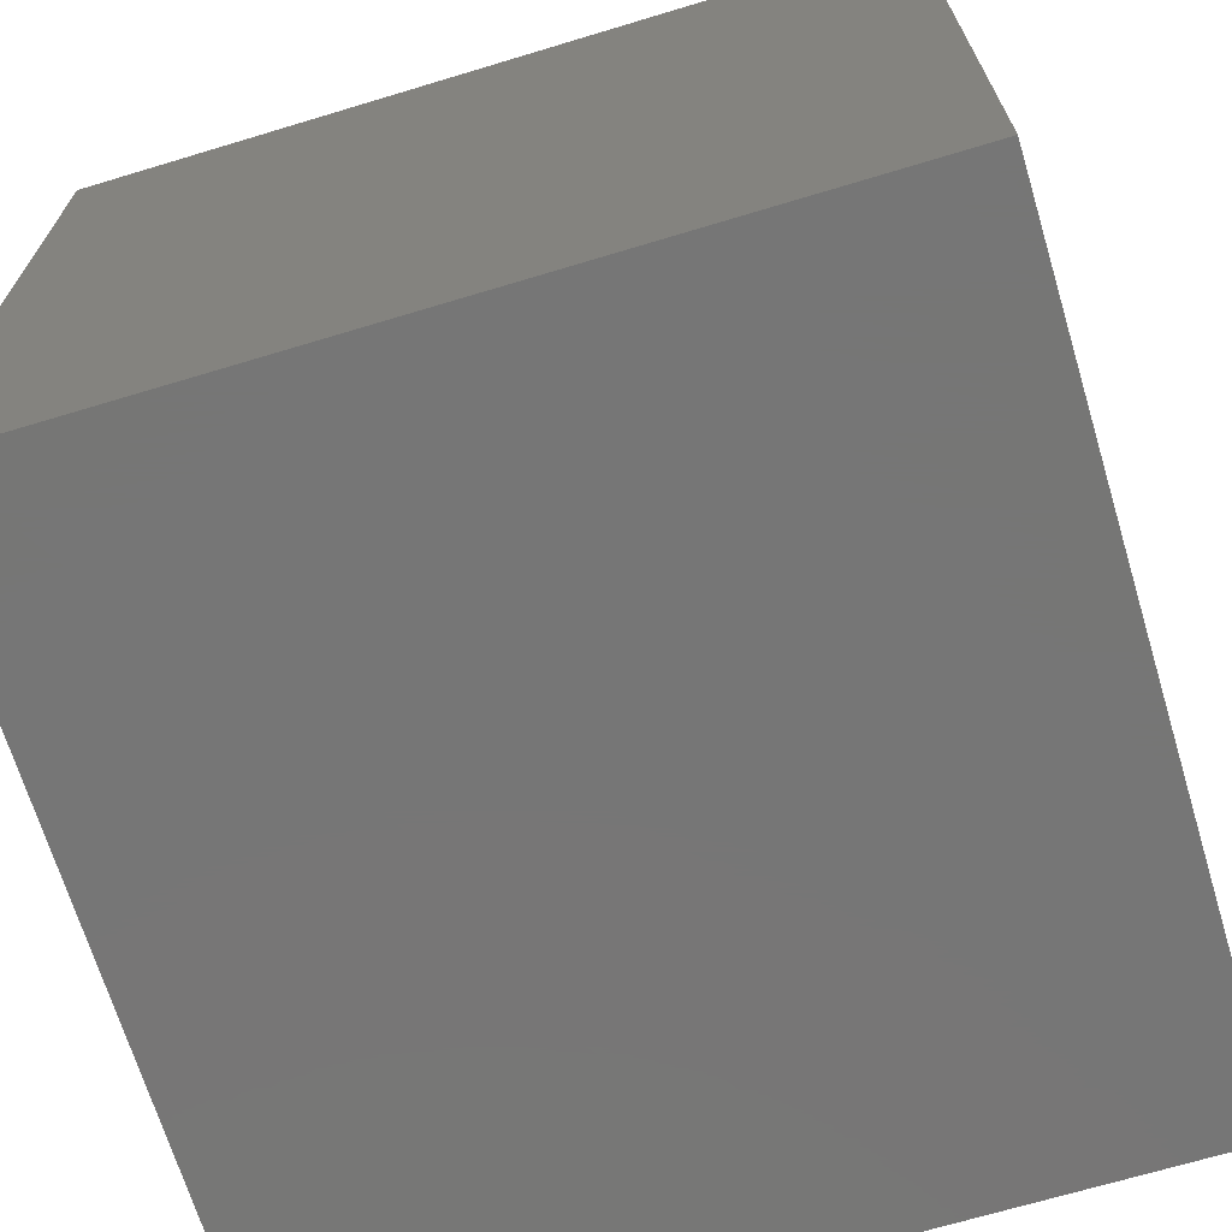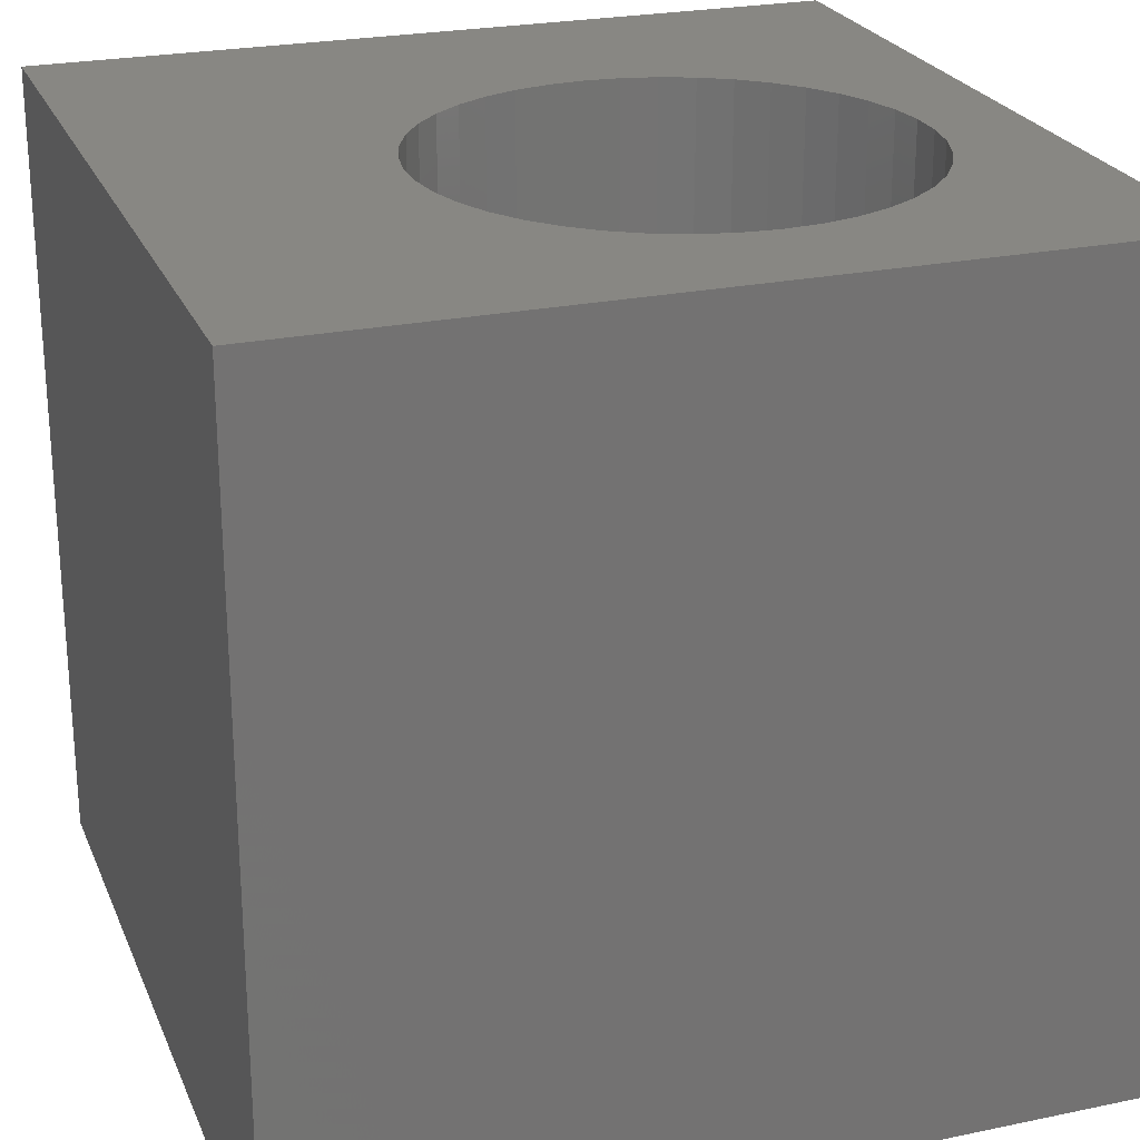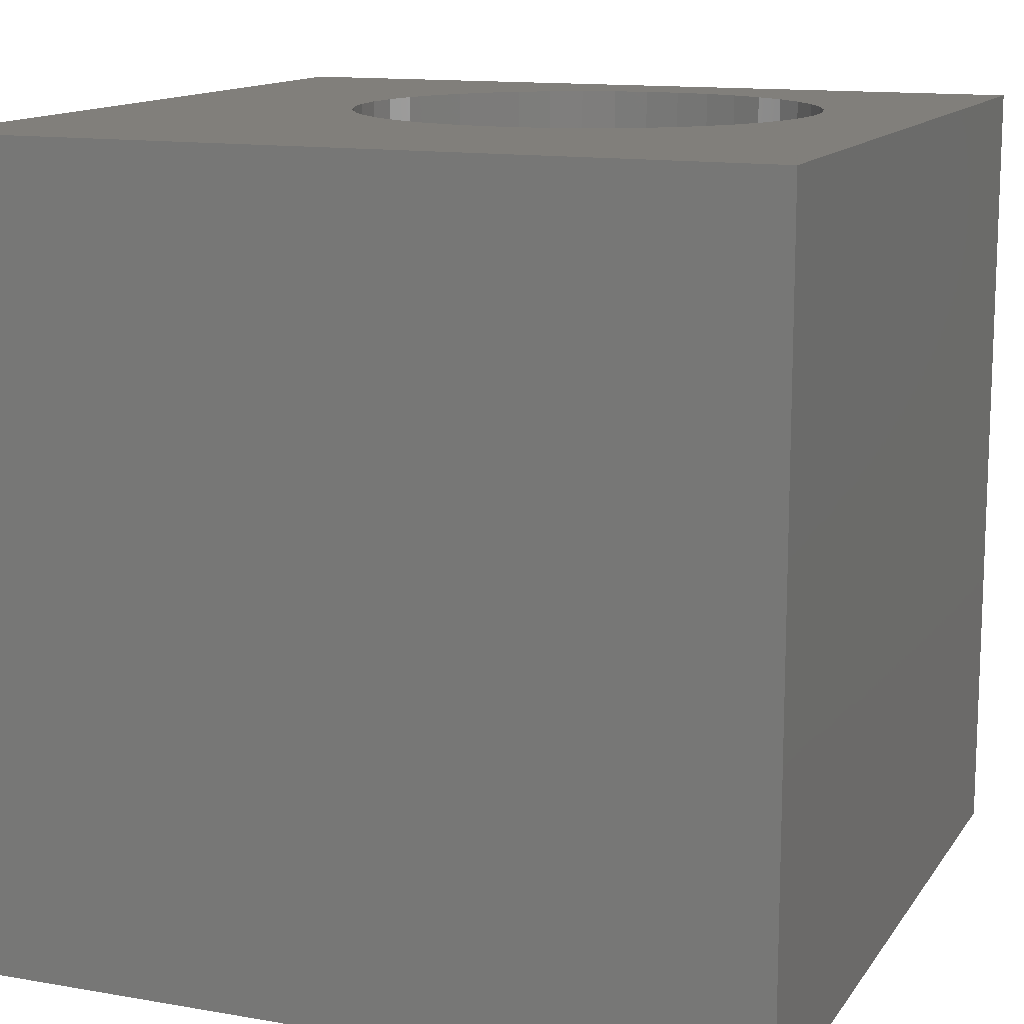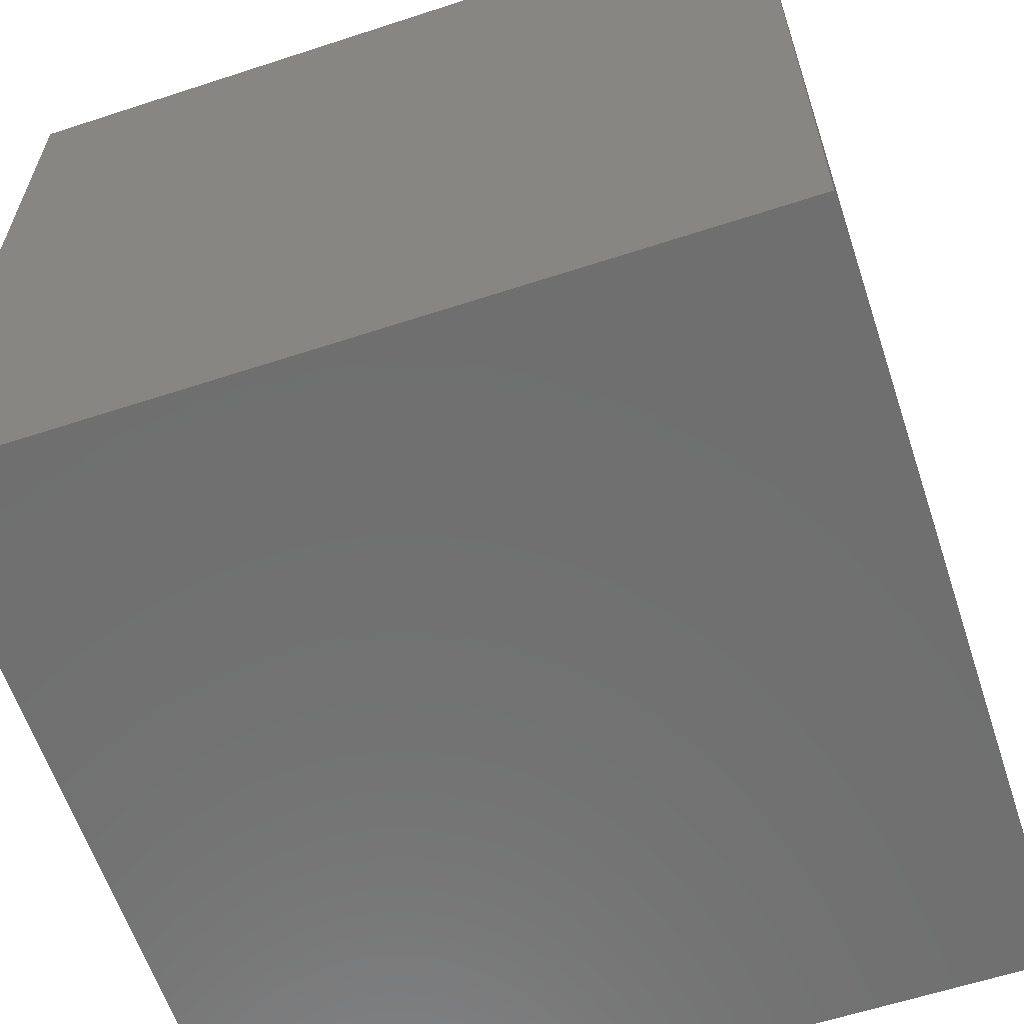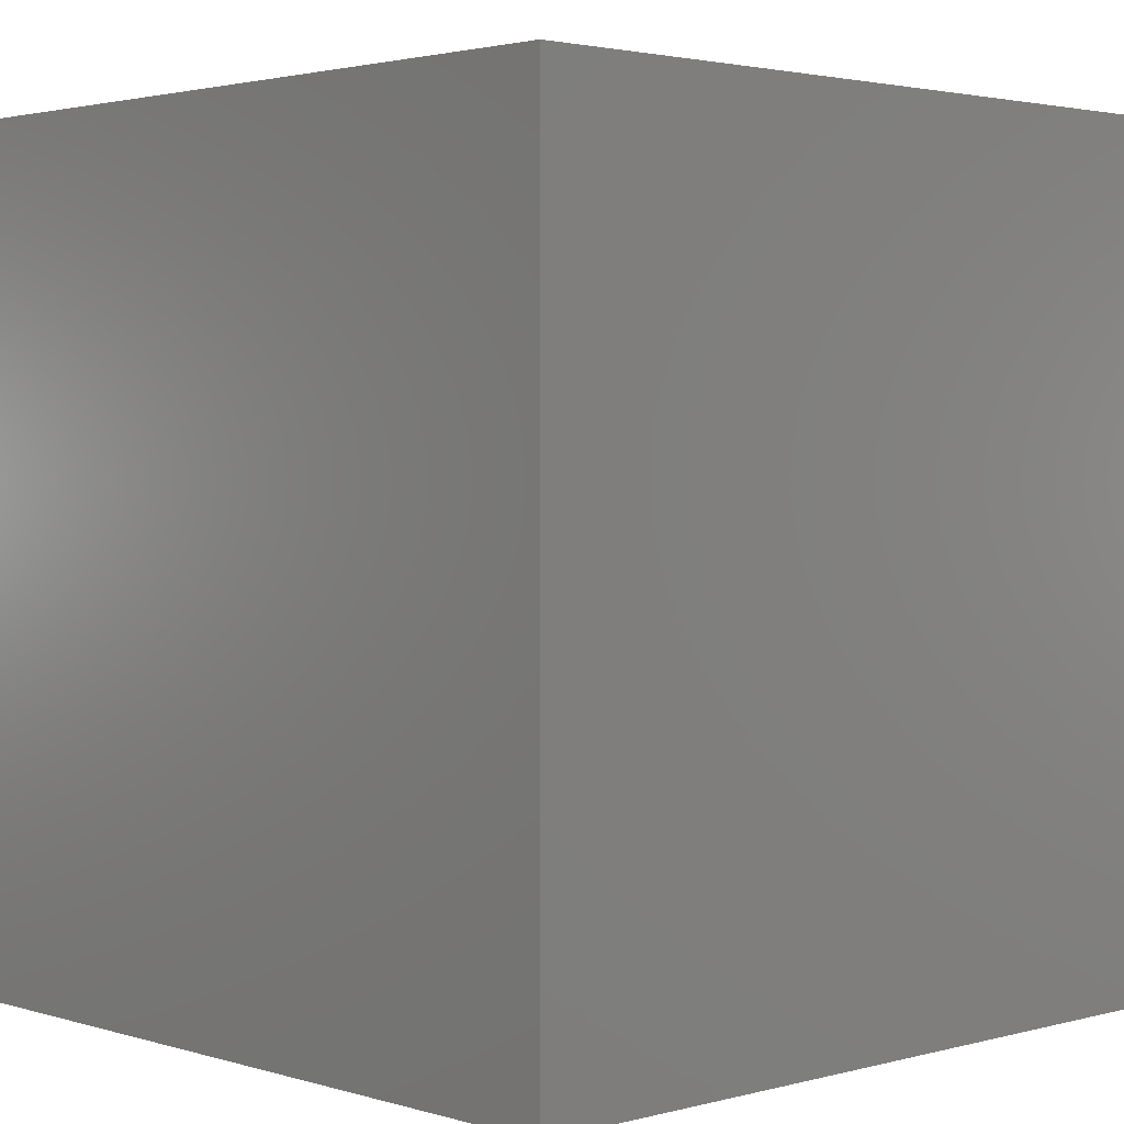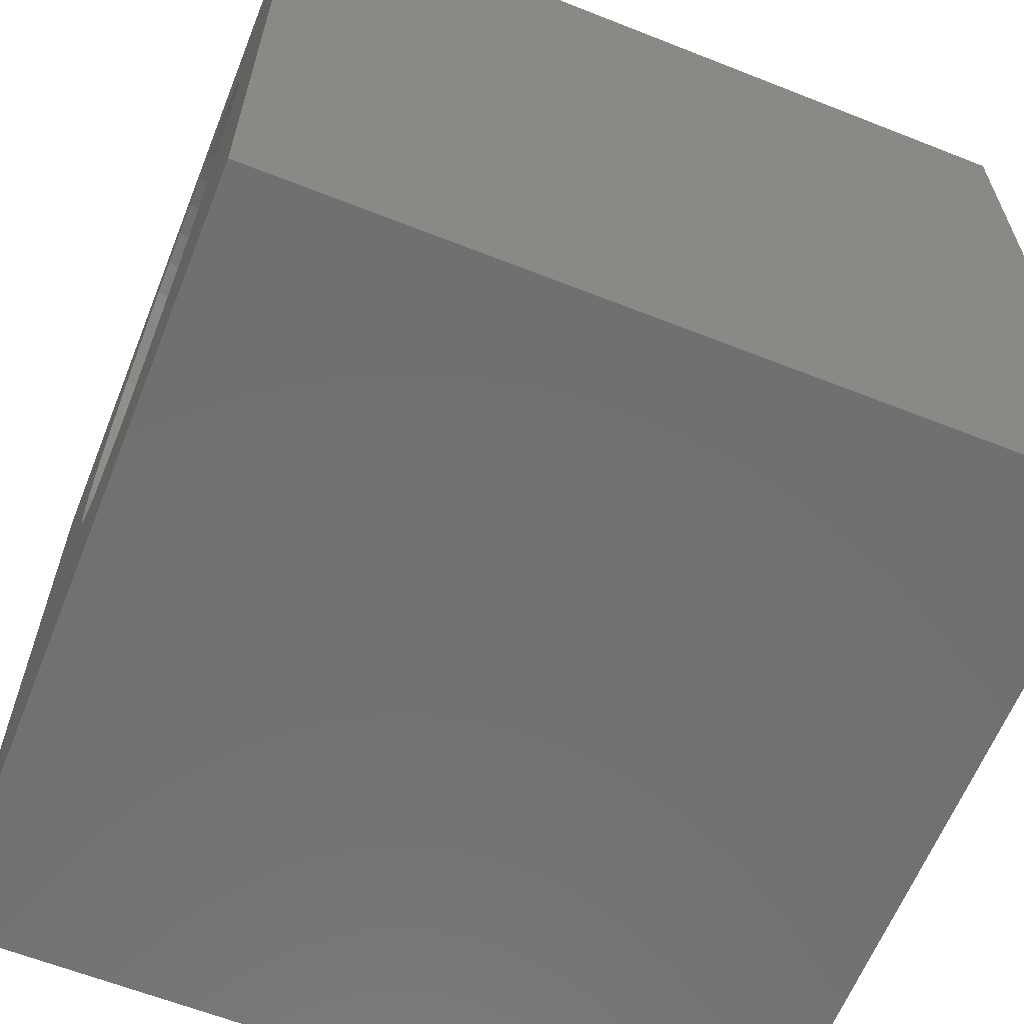
<metadata>
{"format":"stl","ext":"stl","renderer":"f3d","projection":"perspective","resolution":1024,"background":"white","views":[{"elev":-68.8,"azim":16.8,"up":"+Z"},{"elev":24.3,"azim":71.0,"up":"+Z"},{"elev":13.1,"azim":21.7,"up":"+Z"},{"elev":-61.4,"azim":18.4,"up":"+Z"},{"elev":2.4,"azim":46.6,"up":"+Z"},{"elev":-62.6,"azim":68.2,"up":"+Y"}]}
</metadata>
<code>
# stl→obj: 92 verts, 180 faces
v 0 10 10
v 0 10 0
v 0 0 10
v 0 0 0
v 6.28 8.799 10
v 6.697 8.671 10
v 10 10 10
v 4.564 8.671 10
v 4.171 8.481 10
v 3.81 8.235 10
v 7.77 7.939 10
v 8.042 7.598 10
v 8.26 7.22 10
v 8.42 6.814 10
v 8.517 6.388 10
v 8.549 5.953 10
v 10 0 10
v 8.517 5.518 10
v 8.42 5.093 10
v 7.09 8.481 10
v 7.45 8.235 10
v 3.219 4.309 10
v 3 4.687 10
v 2.744 6.388 10
v 2.841 6.814 10
v 3 7.22 10
v 4.981 8.799 10
v 5.412 8.864 10
v 5.849 8.864 10
v 8.26 4.687 10
v 8.042 4.309 10
v 7.77 3.968 10
v 7.45 3.671 10
v 7.09 3.425 10
v 6.697 3.236 10
v 3.219 7.598 10
v 3.491 7.939 10
v 4.981 3.107 10
v 4.564 3.236 10
v 4.171 3.425 10
v 2.841 5.093 10
v 2.744 5.518 10
v 2.711 5.953 10
v 3.81 3.671 10
v 3.491 3.968 10
v 6.28 3.107 10
v 5.849 3.042 10
v 5.412 3.042 10
v 10 10 0
v 10 0 0
v 8.517 5.518 4.287
v 8.549 5.953 4.287
v 8.517 6.388 4.287
v 8.42 6.814 4.287
v 8.26 7.22 4.287
v 8.042 7.598 4.287
v 7.77 7.939 4.287
v 7.45 8.235 4.287
v 7.09 8.481 4.287
v 6.697 8.671 4.287
v 6.28 8.799 4.287
v 5.849 8.864 4.287
v 5.412 8.864 4.287
v 4.981 8.799 4.287
v 4.564 8.671 4.287
v 4.171 8.481 4.287
v 3.81 8.235 4.287
v 3.491 7.939 4.287
v 3.219 7.598 4.287
v 3 7.22 4.287
v 2.841 6.814 4.287
v 2.744 6.388 4.287
v 2.711 5.953 4.287
v 2.744 5.518 4.287
v 2.841 5.093 4.287
v 3 4.687 4.287
v 3.219 4.309 4.287
v 3.491 3.968 4.287
v 3.81 3.671 4.287
v 4.171 3.425 4.287
v 4.564 3.236 4.287
v 4.981 3.107 4.287
v 5.412 3.042 4.287
v 5.849 3.042 4.287
v 6.28 3.107 4.287
v 6.697 3.236 4.287
v 7.09 3.425 4.287
v 7.45 3.671 4.287
v 7.77 3.968 4.287
v 8.042 4.309 4.287
v 8.26 4.687 4.287
v 8.42 5.093 4.287
f 1 2 3
f 3 2 4
f 5 6 7
f 8 1 9
f 9 1 10
f 11 12 7
f 7 12 13
f 7 13 14
f 14 15 7
f 7 15 16
f 7 16 17
f 17 16 18
f 17 18 19
f 6 20 7
f 7 20 21
f 7 21 11
f 22 23 3
f 24 25 1
f 1 25 26
f 8 27 1
f 1 27 28
f 1 28 7
f 7 28 29
f 7 29 5
f 19 30 17
f 17 30 31
f 17 31 32
f 32 33 17
f 17 33 34
f 17 34 35
f 26 36 1
f 1 36 37
f 1 37 10
f 38 39 3
f 3 39 40
f 23 41 3
f 3 41 42
f 3 42 1
f 1 42 43
f 1 43 24
f 40 44 3
f 3 44 45
f 3 45 22
f 35 46 17
f 17 46 47
f 17 47 3
f 3 47 48
f 3 48 38
f 49 7 50
f 50 7 17
f 2 49 4
f 4 49 50
f 7 49 1
f 1 49 2
f 50 17 4
f 4 17 3
f 51 16 52
f 52 16 15
f 52 15 53
f 53 15 14
f 53 14 54
f 54 14 13
f 54 13 55
f 55 13 12
f 55 12 56
f 56 12 11
f 56 11 57
f 57 11 21
f 57 21 58
f 58 21 20
f 58 20 59
f 59 20 6
f 59 6 60
f 60 6 5
f 60 5 61
f 61 5 29
f 61 29 62
f 62 29 28
f 62 28 63
f 63 28 27
f 63 27 64
f 64 27 8
f 64 8 65
f 65 8 9
f 65 9 66
f 66 9 10
f 66 10 67
f 67 10 37
f 67 37 68
f 68 37 36
f 68 36 69
f 69 36 26
f 69 26 70
f 70 26 25
f 70 25 71
f 71 25 24
f 71 24 72
f 72 24 43
f 72 43 73
f 73 43 42
f 73 42 74
f 74 42 41
f 74 41 75
f 75 41 23
f 75 23 76
f 76 23 22
f 76 22 77
f 77 22 45
f 77 45 78
f 78 45 44
f 78 44 79
f 79 44 40
f 79 40 80
f 80 40 39
f 80 39 81
f 81 39 38
f 81 38 82
f 82 38 48
f 82 48 83
f 83 48 47
f 83 47 84
f 84 47 46
f 84 46 85
f 85 46 35
f 85 35 86
f 86 35 34
f 86 34 87
f 87 34 33
f 87 33 88
f 88 33 32
f 88 32 89
f 89 32 31
f 89 31 90
f 90 31 30
f 90 30 91
f 91 30 19
f 91 19 92
f 92 19 18
f 92 18 51
f 51 18 16
f 86 87 80
f 88 89 66
f 76 77 87
f 68 69 87
f 87 69 70
f 89 90 66
f 66 90 91
f 66 91 92
f 92 51 66
f 66 51 52
f 66 52 53
f 88 66 87
f 87 66 67
f 87 67 68
f 70 71 87
f 87 71 72
f 87 72 73
f 73 74 87
f 87 74 75
f 87 75 76
f 77 78 87
f 87 78 79
f 87 79 80
f 53 54 66
f 66 54 55
f 66 55 56
f 56 57 66
f 66 57 58
f 66 58 59
f 59 60 66
f 66 60 61
f 66 61 62
f 62 63 66
f 66 63 64
f 66 64 65
f 83 80 82
f 82 80 81
f 83 84 80
f 80 84 85
f 80 85 86

</code>
